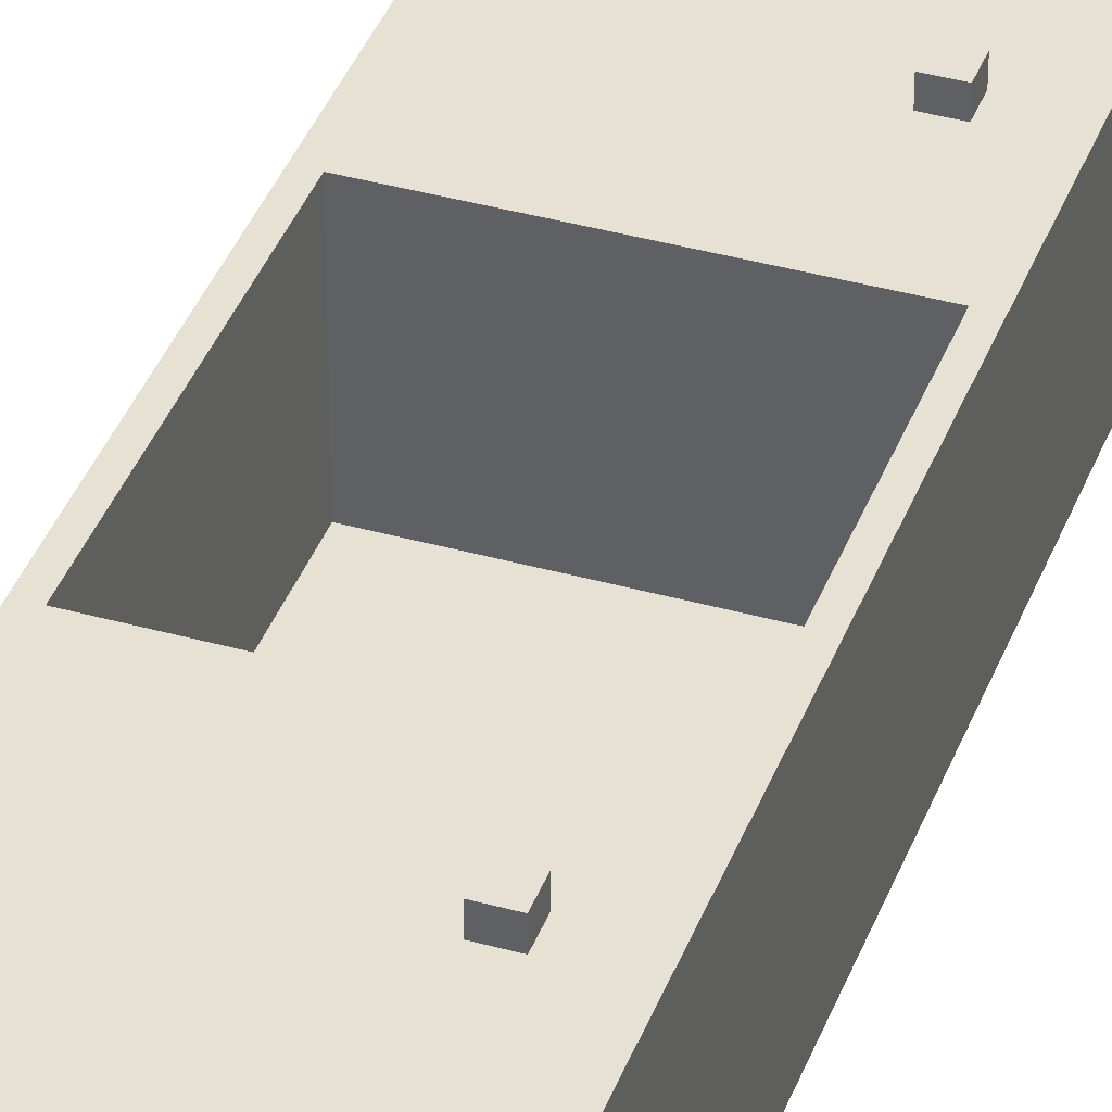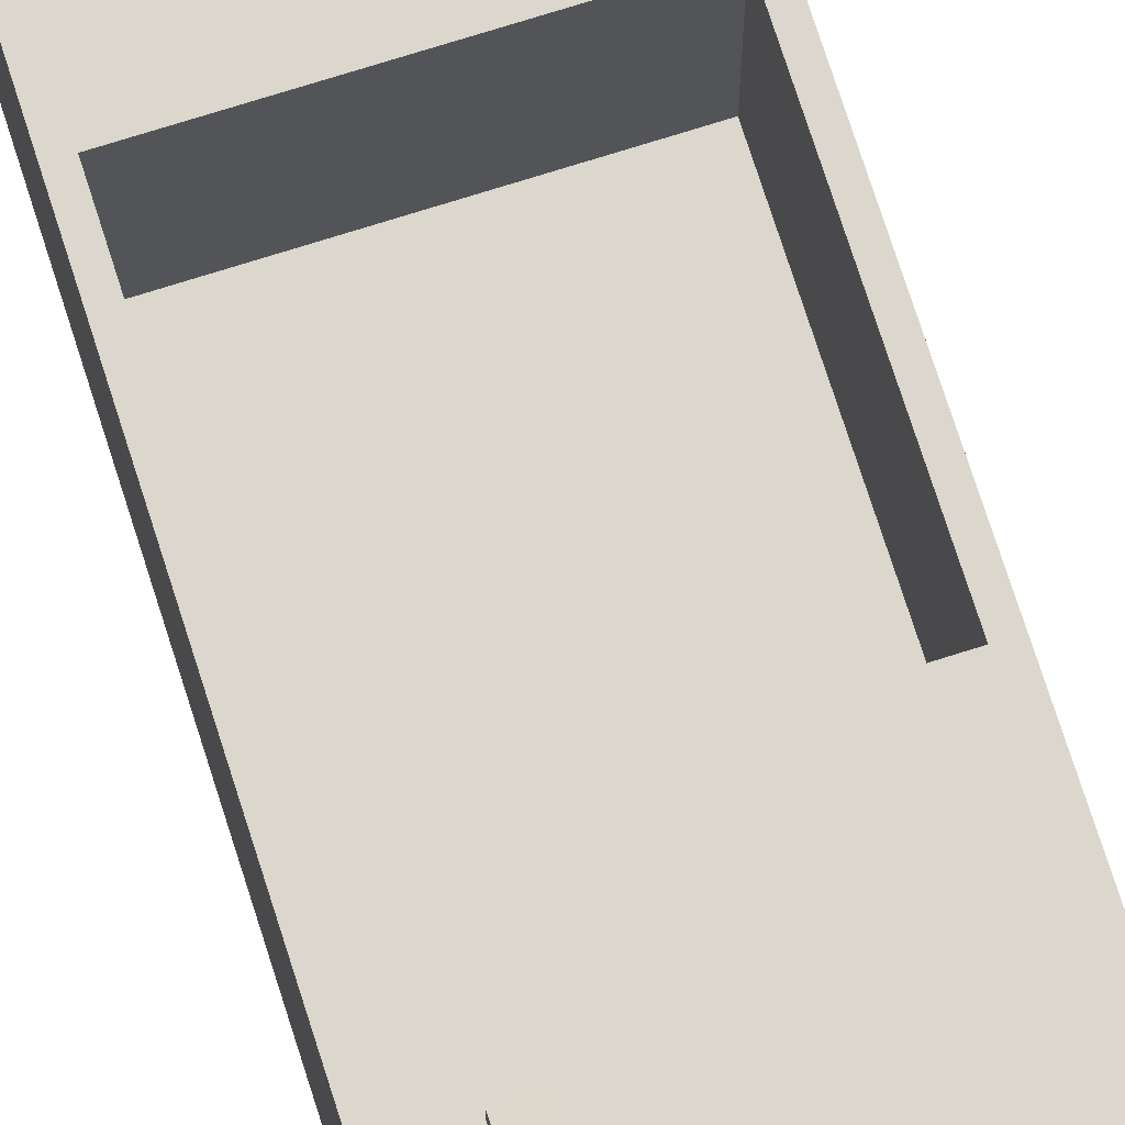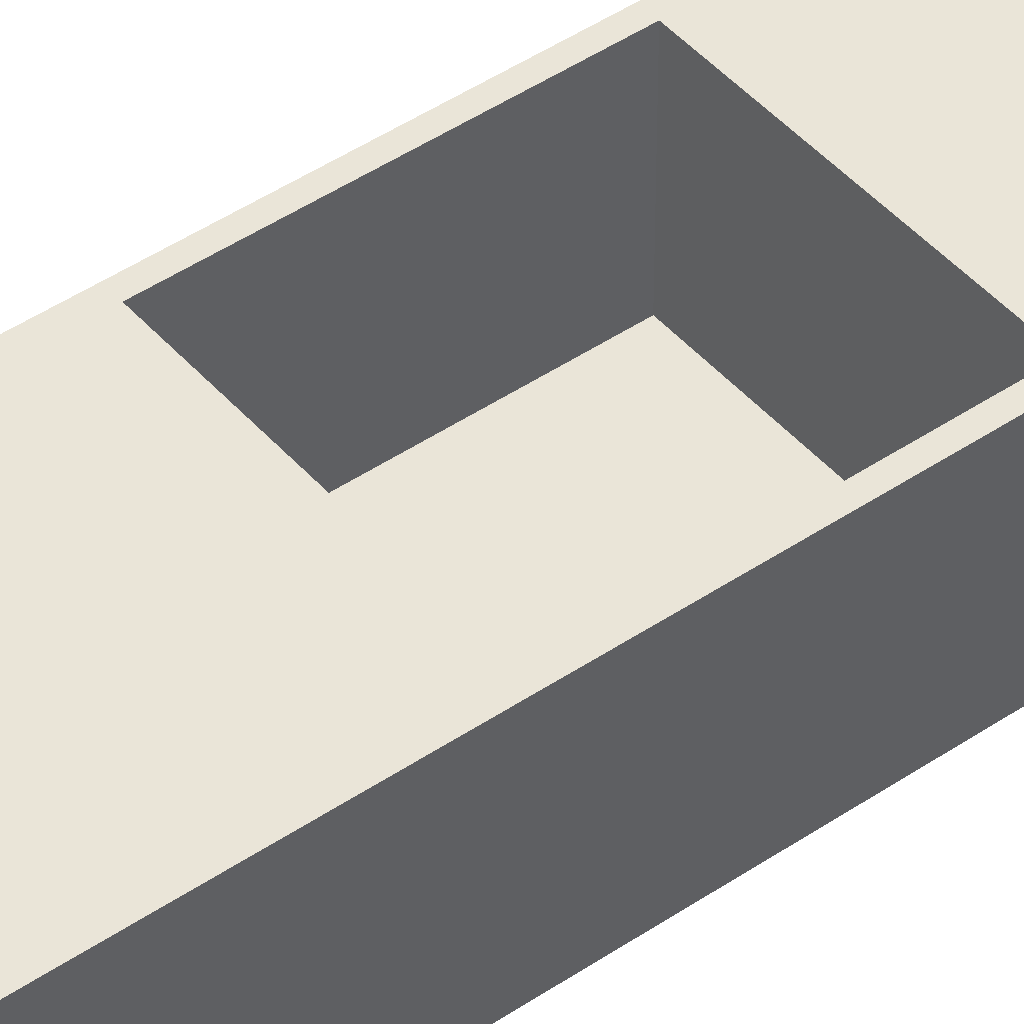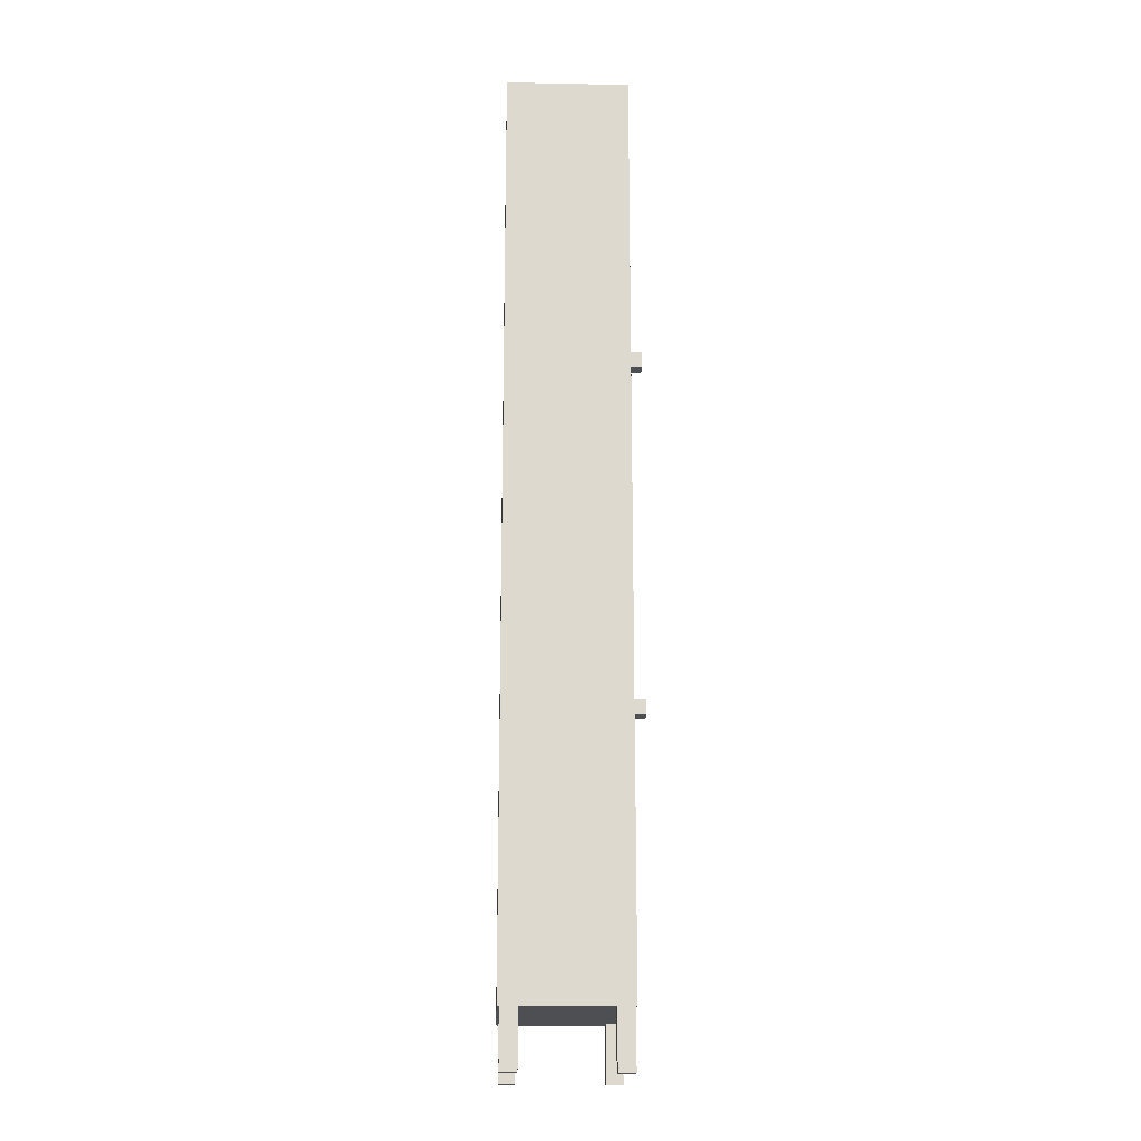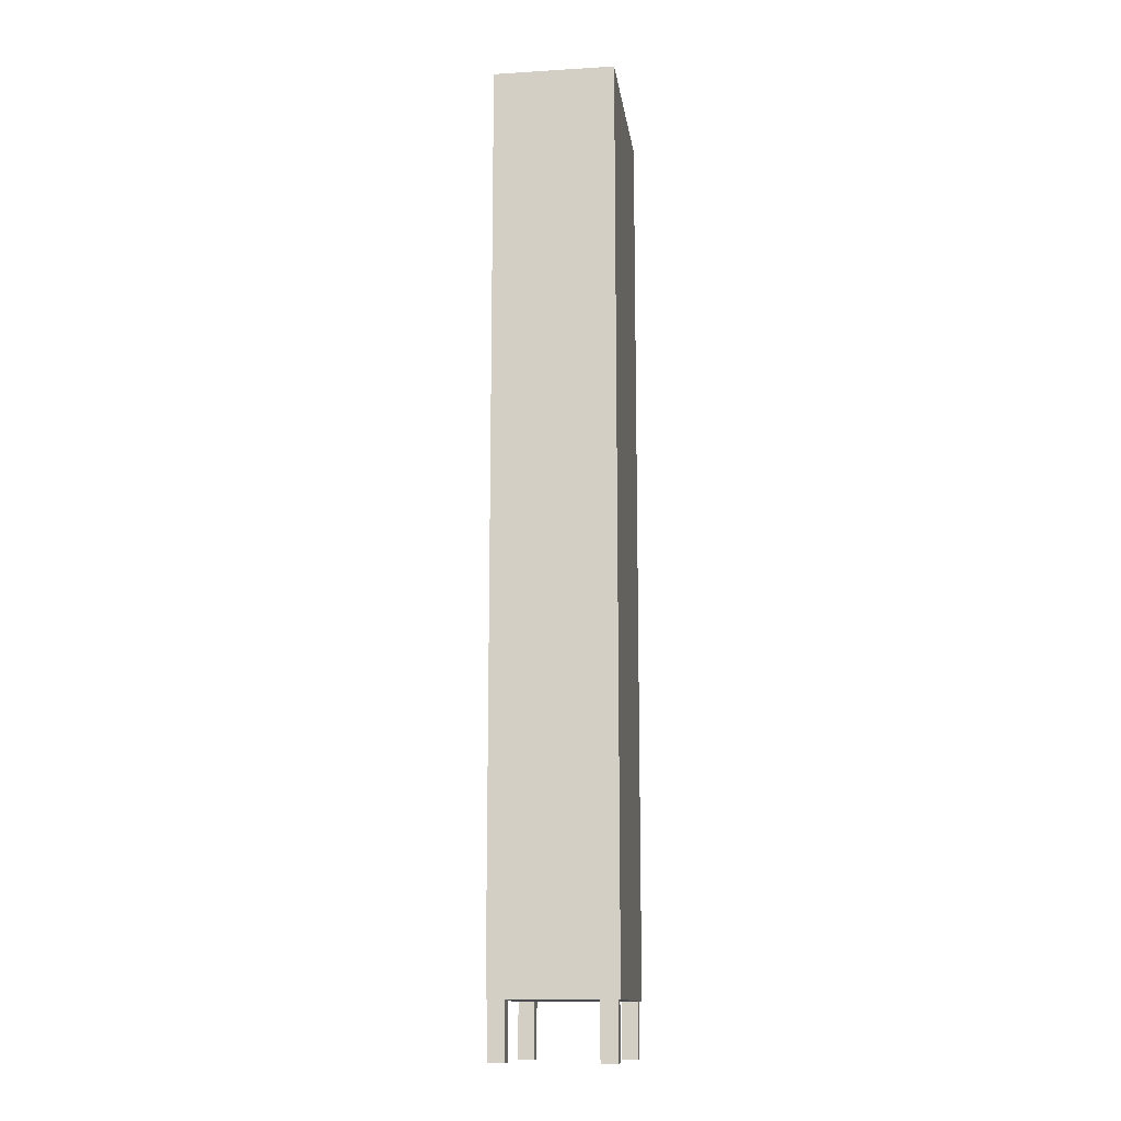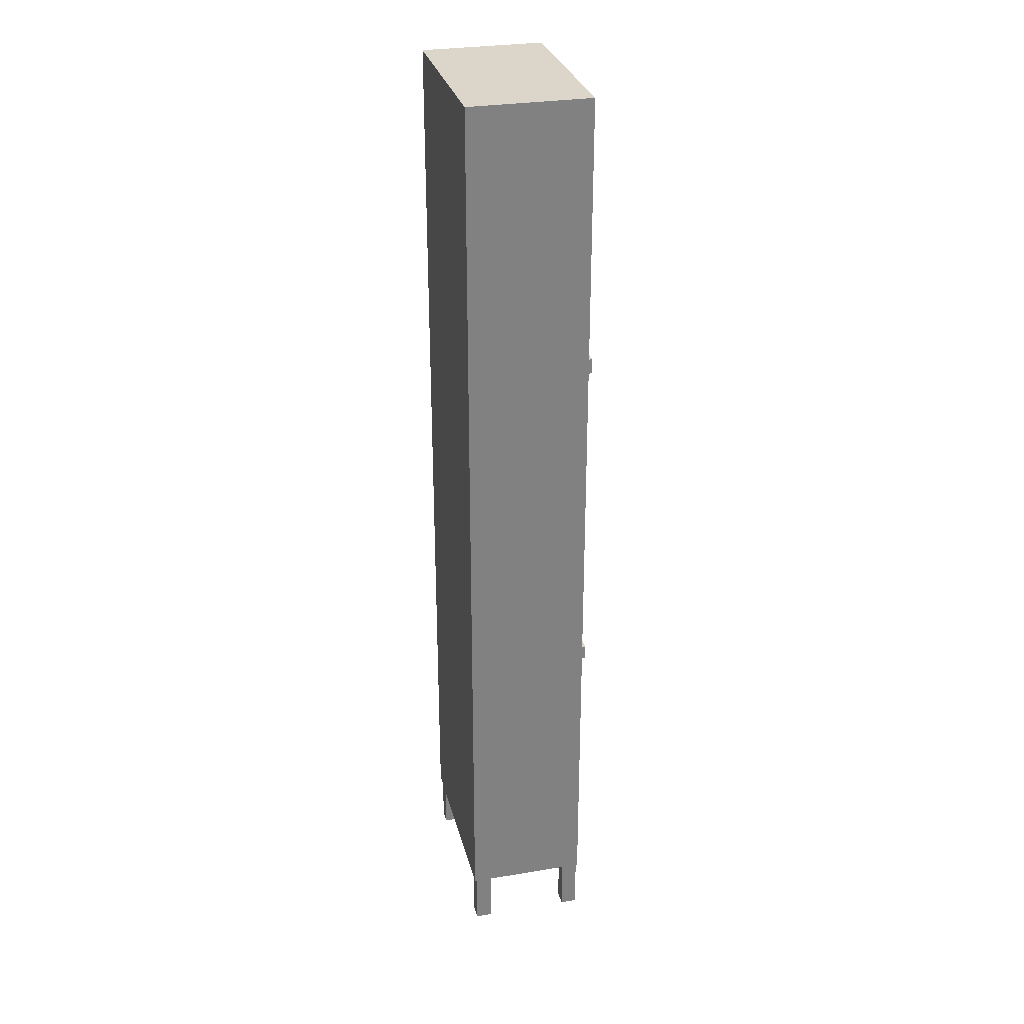
<metadata>
{"format":"obj","ext":"obj","renderer":"f3d","projection":"perspective","resolution":1024,"background":"white","views":[{"elev":38.8,"azim":-160.6,"up":"+Z"},{"elev":73.0,"azim":-17.6,"up":"+Z"},{"elev":45.3,"azim":51.9,"up":"+Z"},{"elev":-17.9,"azim":-92.2,"up":"+Y"},{"elev":-13.5,"azim":97.8,"up":"+Y"},{"elev":29.7,"azim":-103.6,"up":"+Y"}]}
</metadata>
<code>
o closet_002
v 0.1782 0.7705 0.1238
v -0.1782 0.7705 0.1238
v 0.1782 0.1346 0.1238
v -0.1782 0.1346 0.1238
v 0.1782 1.9 0.1238
v -0.1782 1.9 0.1238
v 0.1782 1.264 0.1238
v -0.1782 1.264 0.1238
v -0.1322 1.396 0.1178
v -0.1322 1.396 0.1496
v -0.1004 1.396 0.1178
v -0.1004 1.396 0.1496
v -0.1322 1.364 0.1179
v -0.1322 1.364 0.1497
v -0.1004 1.364 0.1179
v -0.1004 1.364 0.1497
v -0.1322 0.6873 0.1178
v -0.1322 0.6874 0.1496
v -0.1004 0.6873 0.1178
v -0.1004 0.6874 0.1496
v -0.1322 0.6555 0.1179
v -0.1322 0.6556 0.1497
v -0.1004 0.6555 0.1179
v -0.1004 0.6556 0.1497
v 0.2 1.961 -0.1251
v -0.2 1.961 -0.1251
v -0.1792 1.231 0.1228
v 0.1792 1.231 0.1228
v 0.1792 0.8436 0.1228
v 0.2 0.1129 -0.1251
v -0.2 0.1129 -0.1251
v -0.1792 0.8436 0.1228
v 0.1972 0 0.1203
v -0.1972 -0 0.1203
v -0.1972 -0 0.08729
v 0.1972 0 0.08729
v 0.1658 0 0.1203
v -0.1658 -0 0.1203
v -0.1658 -0 0.08729
v 0.1658 0 0.08729
v -0.1658 0.1213 0.08729
v -0.1972 0.1213 0.08729
v -0.1972 0.1213 0.1203
v 0.1658 0.1213 0.1203
v 0.1658 0.1213 0.08729
v 0.1972 0.1213 0.1203
v 0.1972 0.1213 0.08729
v -0.1658 0.1213 0.1203
v 0.2 1.961 0.1228
v -0.2 1.961 0.1228
v 0.2 0.1129 0.1228
v -0.2 0.1129 0.1228
v 0.1792 1.231 -0.1155
v -0.1792 1.231 -0.1155
v 0.1792 0.8436 -0.1155
v -0.1792 0.8436 -0.1155
v 0.1972 0 -0.08729
v -0.1972 -0 -0.08729
v -0.1972 -0 -0.1203
v 0.1972 0 -0.1203
v 0.1658 0 -0.08729
v -0.1658 -0 -0.08729
v -0.1658 -0 -0.1203
v 0.1658 0 -0.1203
v -0.1658 0.1213 -0.1203
v -0.1972 0.1213 -0.1203
v -0.1972 0.1213 -0.08729
v 0.1658 0.1213 -0.08729
v 0.1658 0.1213 -0.1203
v 0.1972 0.1213 -0.08729
v 0.1972 0.1213 -0.1203
v -0.1658 0.1213 -0.08729
f 2 4 3 1
f 6 8 7 5
f 9 10 12 11
f 11 12 16 15
f 15 16 14 13
f 13 14 10 9
f 17 18 20 19
f 16 12 10 14
f 19 20 24 23
f 21 22 18 17
f 24 20 18 22
f 49 25 26 50
f 51 52 31 30
f 28 53 55 29
f 26 31 52 50
f 49 51 30 25
f 33 36 47 46
f 38 39 41 48
f 40 37 44 45
f 37 33 46 44
f 35 34 43 42
f 34 38 48 43
f 28 49 50 27
f 32 52 51 29
f 29 51 49 28
f 27 50 52 32
f 54 56 55 53
f 27 54 53 28
f 32 56 54 27
f 29 55 56 32
f 31 26 25 30
f 41 39 35 42
f 47 36 40 45
f 57 60 71 70
f 62 63 65 72
f 64 61 68 69
f 61 57 70 68
f 59 58 67 66
f 58 62 72 67
f 65 63 59 66
f 71 60 64 69
f 64 60 57 61
f 40 36 33 37
f 35 39 38 34
f 59 63 62 58
f 23 24 22 21

</code>
